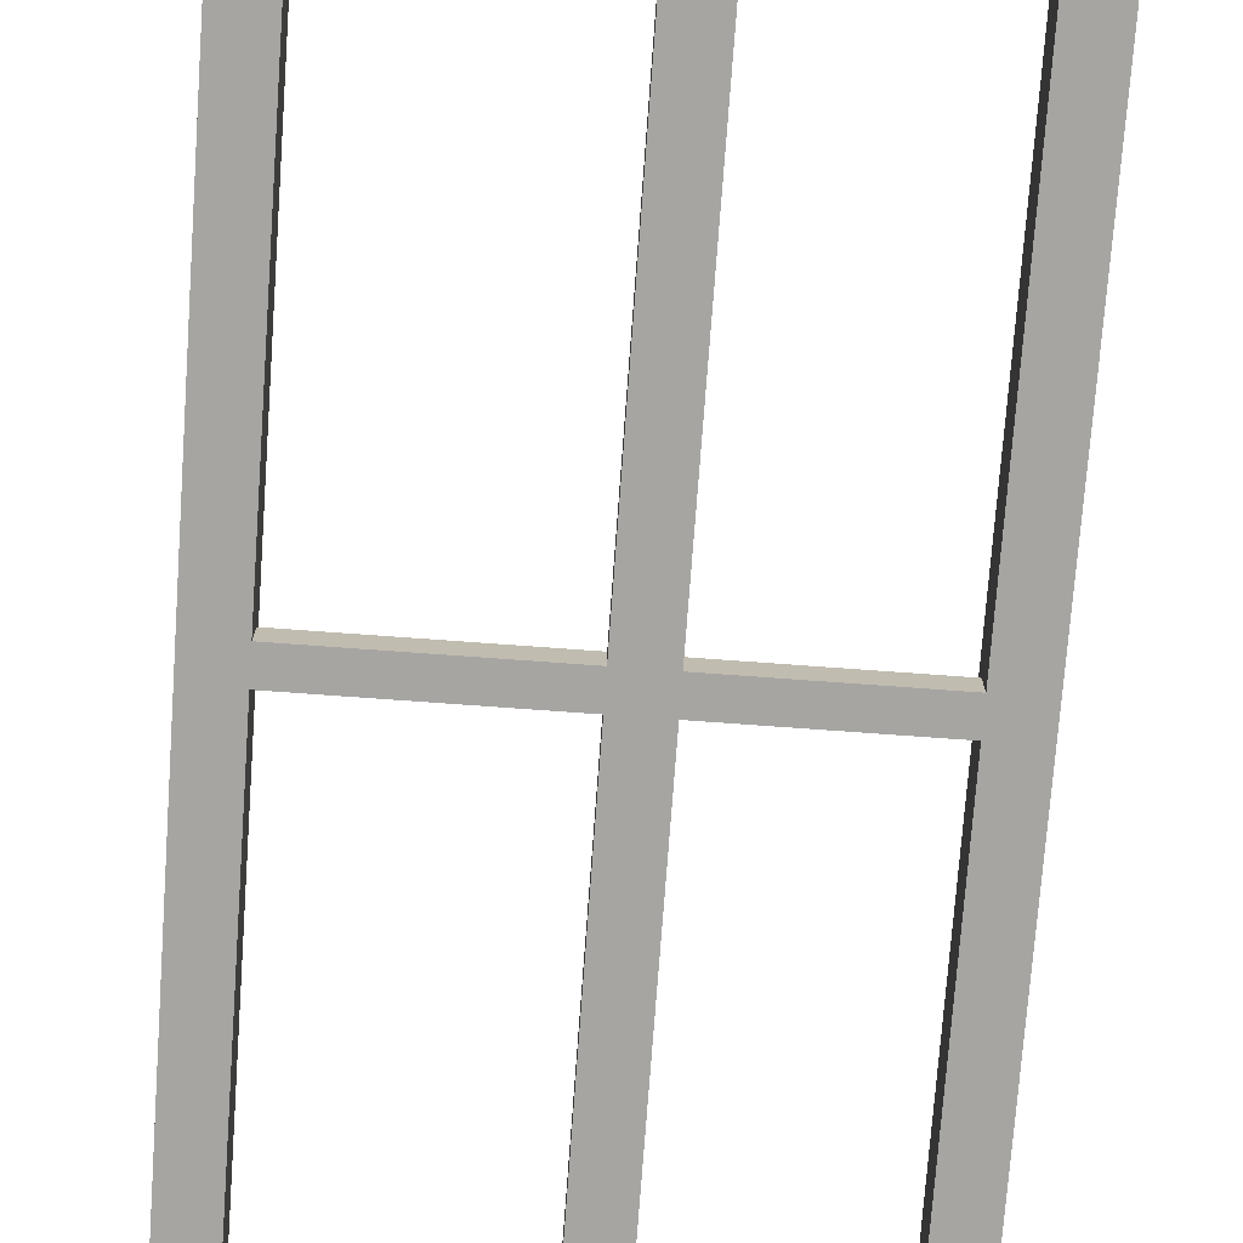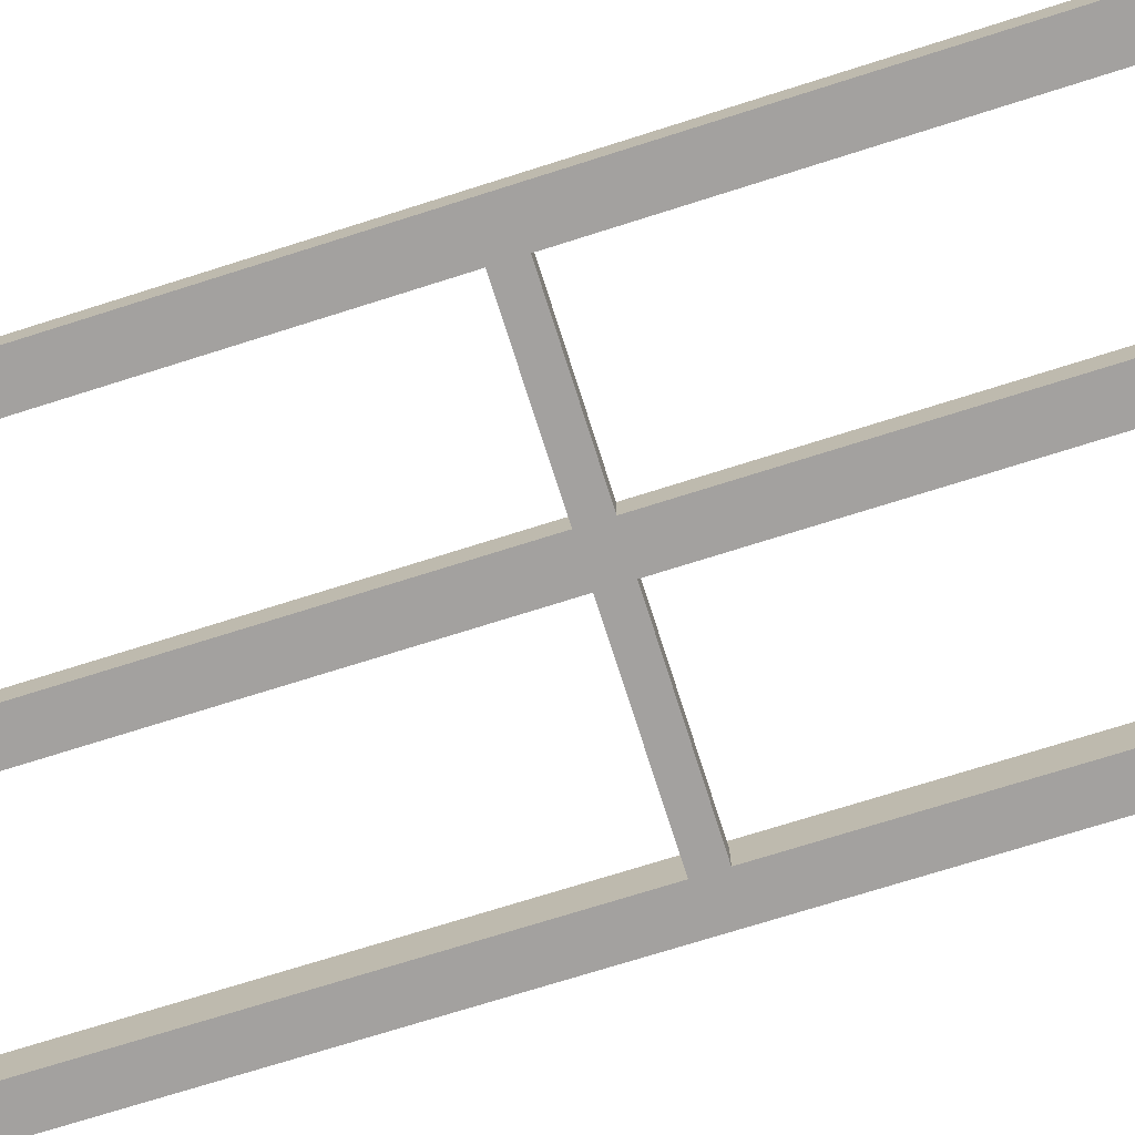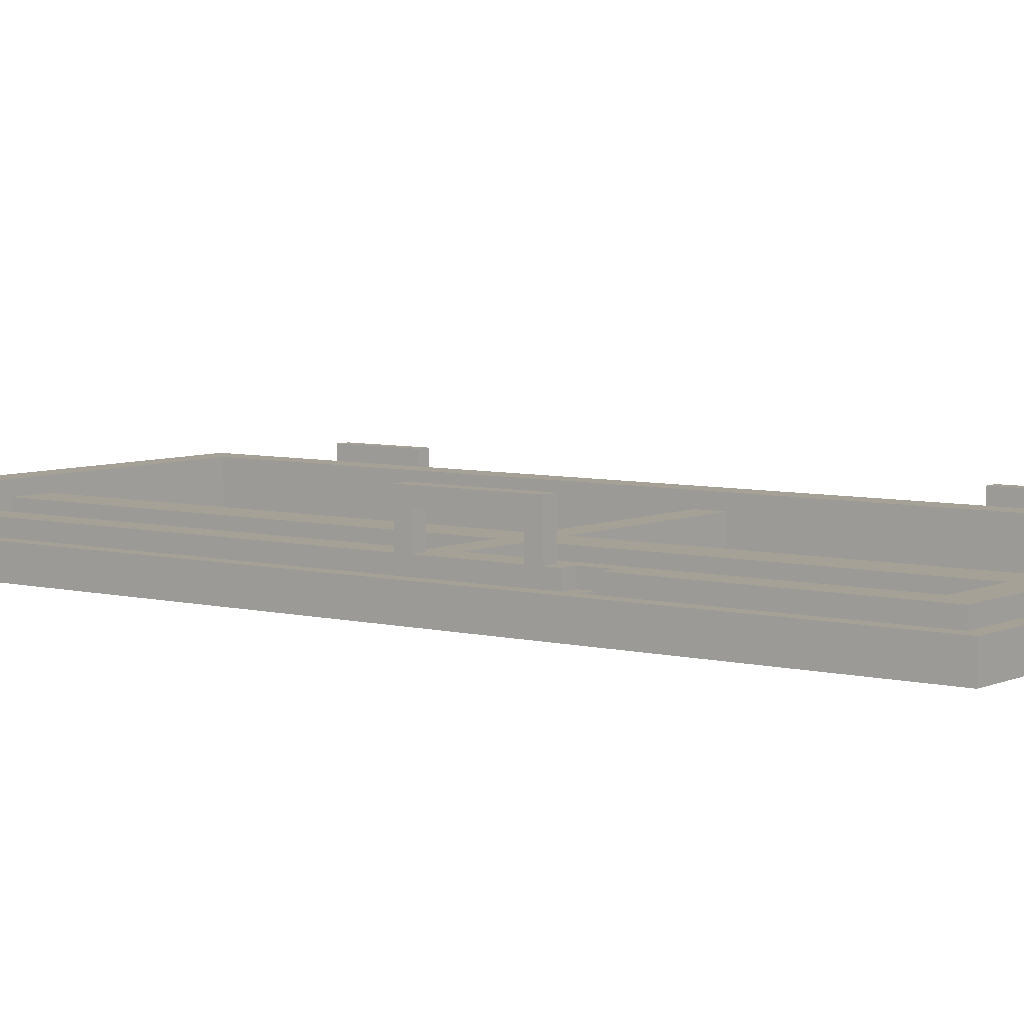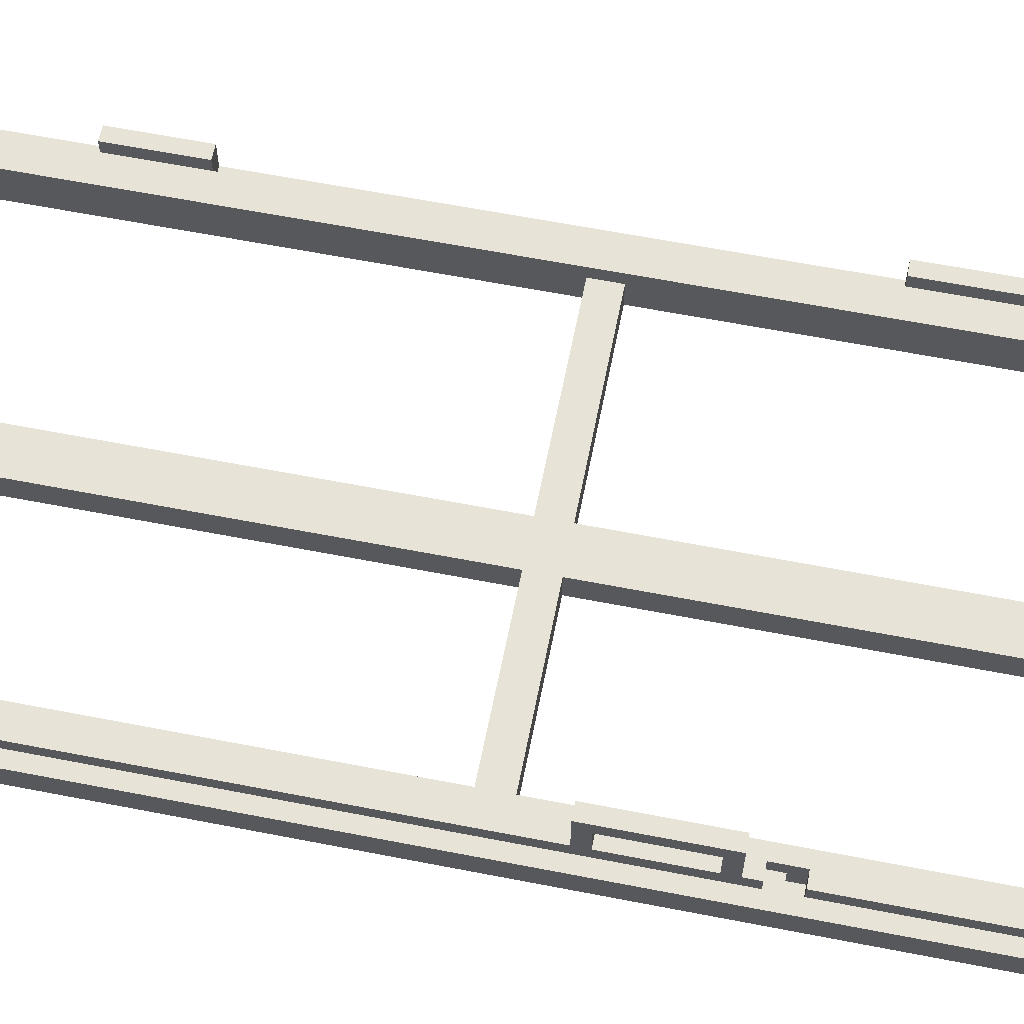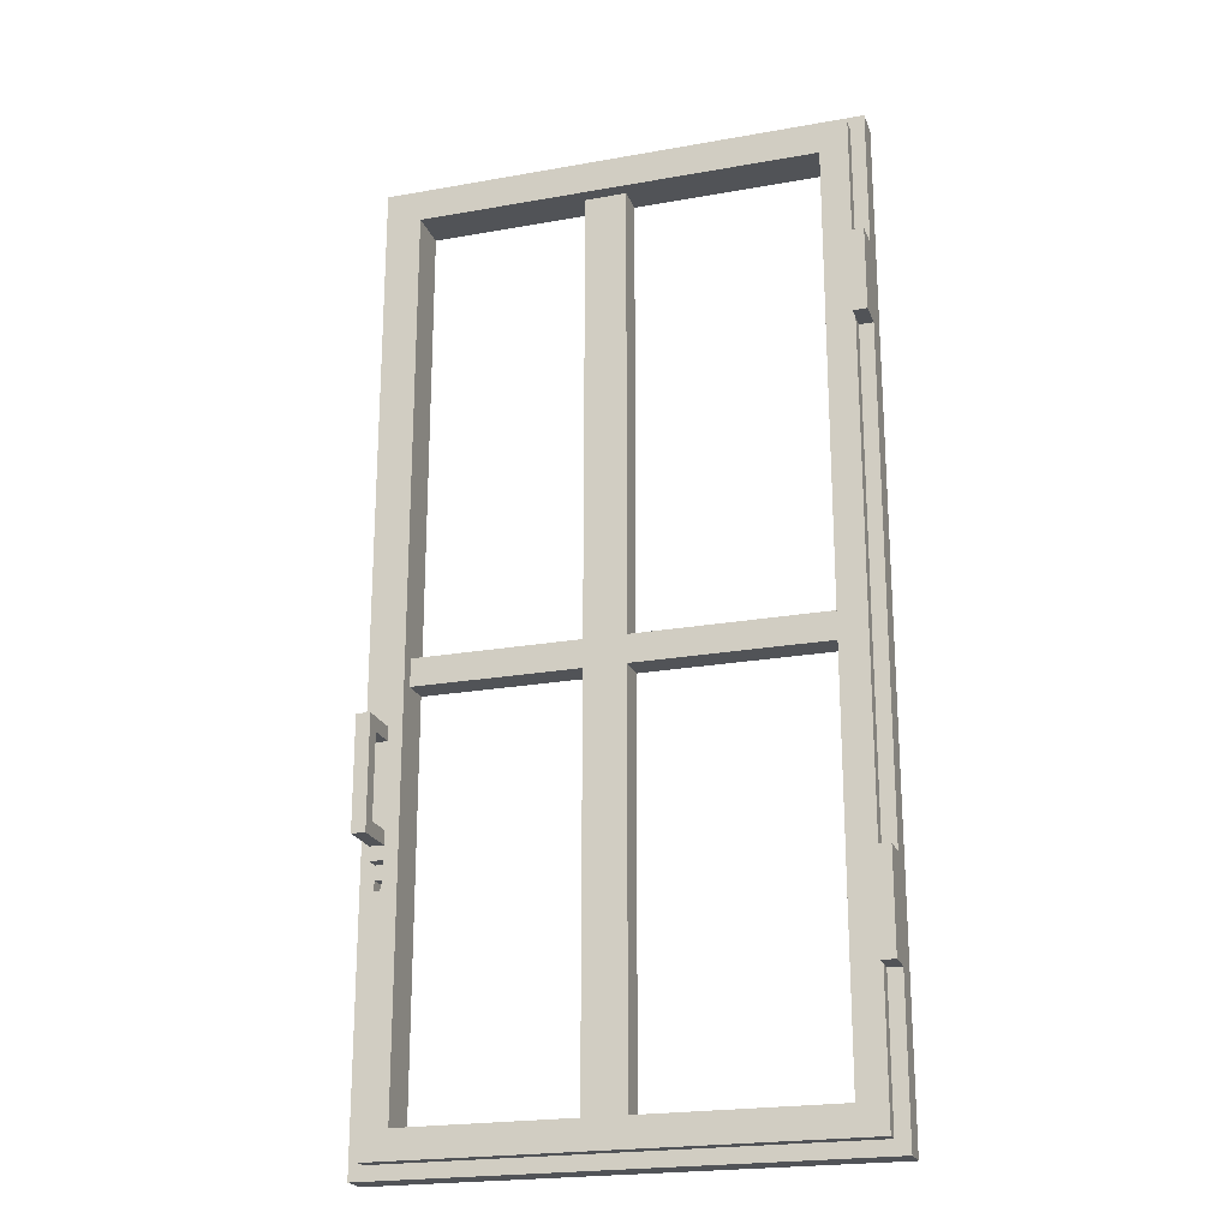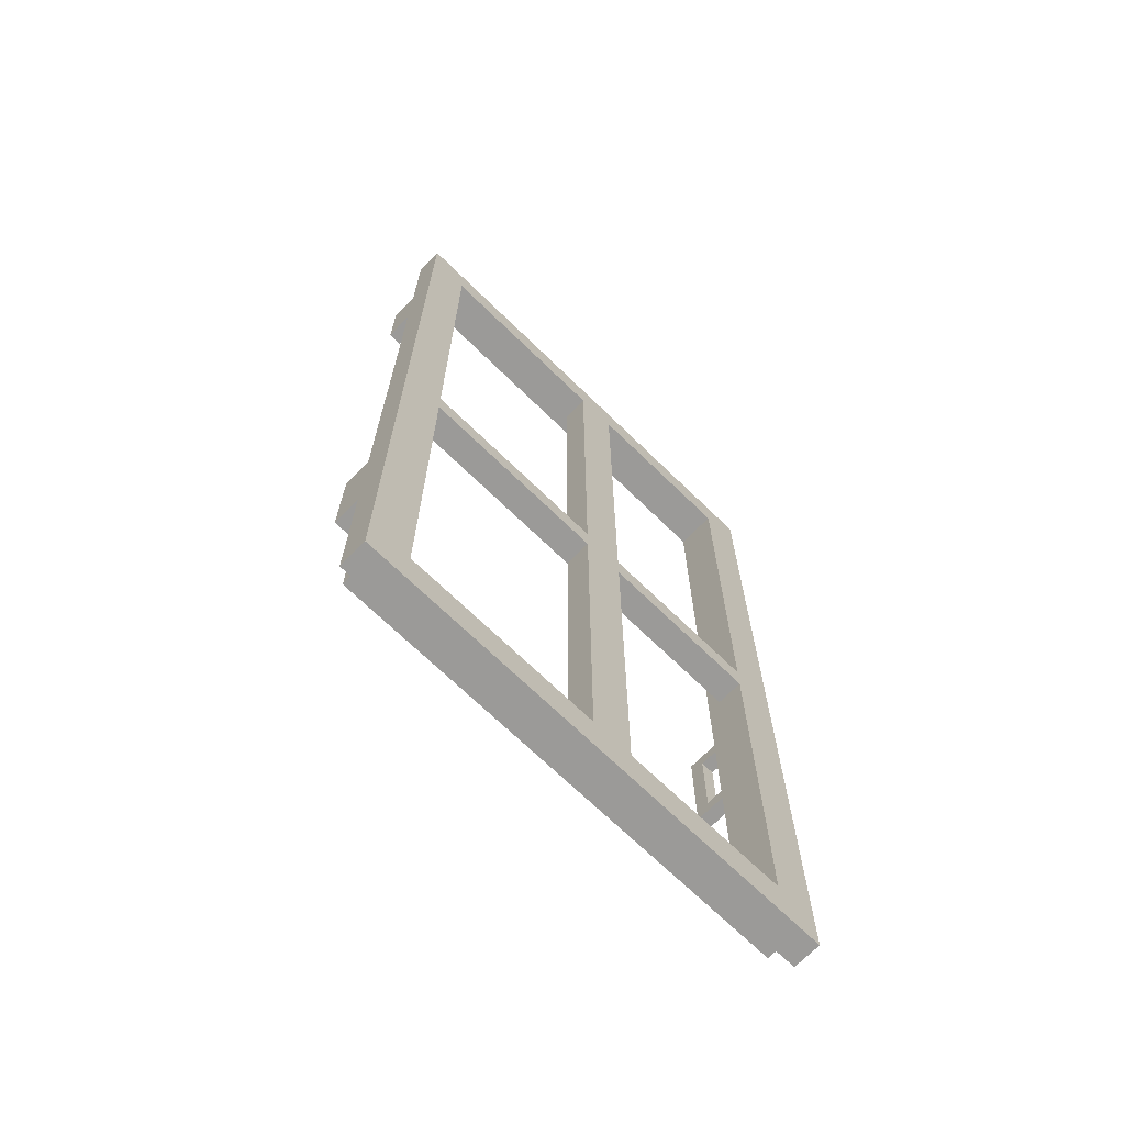
<metadata>
{"format":"obj","ext":"obj","renderer":"f3d","projection":"perspective","resolution":1024,"background":"white","views":[{"elev":-73.8,"azim":175.8,"up":"+Z"},{"elev":-72.3,"azim":-72.4,"up":"+Z"},{"elev":6.0,"azim":-53.1,"up":"+Z"},{"elev":62.3,"azim":-78.8,"up":"+Z"},{"elev":-21.8,"azim":17.4,"up":"+Y"},{"elev":-69.4,"azim":135.7,"up":"+Y"}]}
</metadata>
<code>
v -17.5 0 -1
v -17.5 0 -2
v -17.5 0 -3
v -17.5 70 -1
v -17.5 70 -2
v -17.5 70 -3
v -16.5 1 -0
v -16.5 1 -1
v -16.5 18 -0
v -16.5 18 -1
v -16.5 20 -0
v -16.5 20 -1
v -16.5 21 3
v -16.5 21 -0
v -16.5 22 2
v -16.5 22 -0
v -16.5 28 2
v -16.5 28 -0
v -16.5 29 3
v -16.5 29 -0
v -16.5 69 -0
v -16.5 69 -1
v -15.5 18 -0
v -15.5 18 -2
v -15.5 19 -1
v -15.5 19 -2
v -15.5 20 -0
v -15.5 20 -1
v -2.5 3 -1
v -2.5 3 -2
v -2.5 3 -3
v -2.5 32 -1
v -2.5 32 -2
v -2.5 32 -3
v -2.5 34 -1
v -2.5 34 -2
v -2.5 34 -3
v -2.5 67 -1
v -2.5 67 -2
v -2.5 67 -3
v 14.5 3 -0
v 14.5 3 -2
v 14.5 3 -3
v 14.5 32 -1
v 14.5 32 -2
v 14.5 32 -3
v 14.5 34 -1
v 14.5 34 -2
v 14.5 34 -3
v 14.5 67 -0
v 14.5 67 -2
v 14.5 67 -3
v 16.5 11 1
v 16.5 11 -0
v 16.5 18 1
v 16.5 18 -0
v 16.5 54 1
v 16.5 54 -0
v 16.5 60 1
v 16.5 60 -0
v -16.5 18 -1
v -16.5 18 -2
v -16.5 19 -1
v -16.5 19 -2
v -15.5 21 3
v -15.5 21 -0
v -15.5 22 2
v -15.5 22 -0
v -15.5 28 2
v -15.5 28 -0
v -15.5 29 3
v -15.5 29 -0
v -14.5 3 -0
v -14.5 3 -2
v -14.5 3 -3
v -14.5 32 -1
v -14.5 32 -2
v -14.5 32 -3
v -14.5 34 -1
v -14.5 34 -2
v -14.5 34 -3
v -14.5 67 -0
v -14.5 67 -2
v -14.5 67 -3
v 0.5 3 -1
v 0.5 3 -2
v 0.5 3 -3
v 0.5 32 -1
v 0.5 32 -2
v 0.5 32 -3
v 0.5 34 -1
v 0.5 34 -2
v 0.5 34 -3
v 0.5 67 -1
v 0.5 67 -2
v 0.5 67 -3
v 16.5 1 -0
v 16.5 1 -1
v 16.5 11 -0
v 16.5 11 -1
v 16.5 18 -0
v 16.5 18 -1
v 16.5 54 -0
v 16.5 54 -1
v 16.5 60 -0
v 16.5 60 -1
v 16.5 69 -0
v 16.5 69 -1
v 17.5 0 -1
v 17.5 0 -2
v 17.5 0 -3
v 17.5 11 1
v 17.5 11 -1
v 17.5 11 -2
v 17.5 18 1
v 17.5 18 -1
v 17.5 18 -2
v 17.5 54 1
v 17.5 54 -1
v 17.5 54 -2
v 17.5 60 1
v 17.5 60 -1
v 17.5 60 -2
v 17.5 70 -1
v 17.5 70 -2
v 17.5 70 -3
v -16.5 21 3
v -16.5 29 3
v -15.5 21 3
v -15.5 29 3
v 16.5 11 1
v 16.5 18 1
v 16.5 54 1
v 16.5 60 1
v 17.5 11 1
v 17.5 18 1
v 17.5 54 1
v 17.5 60 1
v -16.5 1 -0
v -16.5 18 -0
v -16.5 20 -0
v -16.5 21 -0
v -16.5 22 -0
v -16.5 28 -0
v -16.5 29 -0
v -16.5 69 -0
v -15.5 18 -0
v -15.5 20 -0
v -15.5 21 -0
v -15.5 22 -0
v -15.5 28 -0
v -15.5 29 -0
v -14.5 3 -0
v -14.5 67 -0
v 14.5 3 -0
v 14.5 67 -0
v 16.5 1 -0
v 16.5 11 -0
v 16.5 18 -0
v 16.5 54 -0
v 16.5 60 -0
v 16.5 69 -0
v -17.5 0 -1
v -17.5 70 -1
v -16.5 1 -1
v -16.5 18 -1
v -16.5 19 -1
v -16.5 20 -1
v -16.5 69 -1
v -15.5 19 -1
v -15.5 20 -1
v -14.5 32 -1
v -14.5 34 -1
v -2.5 3 -1
v -2.5 32 -1
v -2.5 34 -1
v -2.5 67 -1
v 0.5 3 -1
v 0.5 32 -1
v 0.5 34 -1
v 0.5 67 -1
v 14.5 32 -1
v 14.5 34 -1
v 16.5 1 -1
v 16.5 11 -1
v 16.5 18 -1
v 16.5 54 -1
v 16.5 60 -1
v 16.5 69 -1
v 17.5 0 -1
v 17.5 11 -1
v 17.5 18 -1
v 17.5 54 -1
v 17.5 60 -1
v 17.5 70 -1
v -16.5 18 -2
v -16.5 19 -2
v -15.5 18 -2
v -15.5 19 -2
v -16.5 22 2
v -16.5 28 2
v -15.5 22 2
v -15.5 28 2
v -17.5 0 -3
v -17.5 70 -3
v -14.5 3 -3
v -14.5 32 -3
v -14.5 34 -3
v -14.5 67 -3
v -2.5 3 -3
v -2.5 32 -3
v -2.5 34 -3
v -2.5 67 -3
v 0.5 3 -3
v 0.5 32 -3
v 0.5 34 -3
v 0.5 67 -3
v 14.5 3 -3
v 14.5 32 -3
v 14.5 34 -3
v 14.5 67 -3
v 17.5 0 -3
v 17.5 70 -3
v -17.5 0 -1
v 17.5 0 -1
v -17.5 0 -2
v 17.5 0 -2
v -17.5 0 -3
v 17.5 0 -3
v -16.5 1 -0
v 16.5 1 -0
v -16.5 1 -1
v 16.5 1 -1
v 16.5 11 1
v 17.5 11 1
v 16.5 11 -0
v 16.5 11 -1
v 17.5 11 -1
v -16.5 19 -1
v -15.5 19 -1
v -16.5 19 -2
v -15.5 19 -2
v -16.5 20 -0
v -15.5 20 -0
v -16.5 20 -1
v -15.5 20 -1
v -16.5 21 3
v -15.5 21 3
v -16.5 21 -0
v -15.5 21 -0
v -16.5 28 2
v -15.5 28 2
v -16.5 28 -0
v -15.5 28 -0
v -14.5 32 -1
v -2.5 32 -1
v 0.5 32 -1
v 14.5 32 -1
v -14.5 32 -2
v -2.5 32 -2
v 0.5 32 -2
v 14.5 32 -2
v -14.5 32 -3
v -2.5 32 -3
v 0.5 32 -3
v 14.5 32 -3
v 16.5 54 1
v 17.5 54 1
v 16.5 54 -0
v 16.5 54 -1
v 17.5 54 -1
v -14.5 67 -0
v 14.5 67 -0
v -2.5 67 -1
v 0.5 67 -1
v -14.5 67 -2
v -2.5 67 -2
v 0.5 67 -2
v 14.5 67 -2
v -14.5 67 -3
v -2.5 67 -3
v 0.5 67 -3
v 14.5 67 -3
v -14.5 3 -0
v 14.5 3 -0
v -2.5 3 -1
v 0.5 3 -1
v -14.5 3 -2
v -2.5 3 -2
v 0.5 3 -2
v 14.5 3 -2
v -14.5 3 -3
v -2.5 3 -3
v 0.5 3 -3
v 14.5 3 -3
v 16.5 18 1
v 17.5 18 1
v -16.5 18 -0
v -15.5 18 -0
v 16.5 18 -0
v -16.5 18 -1
v 16.5 18 -1
v 17.5 18 -1
v -16.5 18 -2
v -15.5 18 -2
v -16.5 22 2
v -15.5 22 2
v -16.5 22 -0
v -15.5 22 -0
v -16.5 29 3
v -15.5 29 3
v -16.5 29 -0
v -15.5 29 -0
v -14.5 34 -1
v -2.5 34 -1
v 0.5 34 -1
v 14.5 34 -1
v -14.5 34 -2
v -2.5 34 -2
v 0.5 34 -2
v 14.5 34 -2
v -14.5 34 -3
v -2.5 34 -3
v 0.5 34 -3
v 14.5 34 -3
v 16.5 60 1
v 17.5 60 1
v 16.5 60 -0
v 16.5 60 -1
v 17.5 60 -1
v -16.5 69 -0
v 16.5 69 -0
v -16.5 69 -1
v 16.5 69 -1
v -17.5 70 -1
v 17.5 70 -1
v -17.5 70 -2
v 17.5 70 -2
v -17.5 70 -3
v 17.5 70 -3
f 4 2 1
f 5 3 2
f 5 2 4
f 6 3 5
f 9 8 7
f 10 8 9
f 14 12 11
f 15 14 13
f 16 12 14
f 16 14 15
f 17 15 13
f 18 12 16
f 19 17 13
f 19 18 17
f 20 12 18
f 20 18 19
f 21 12 20
f 22 12 21
f 25 24 23
f 26 24 25
f 27 25 23
f 28 25 27
f 32 30 29
f 33 31 30
f 33 30 32
f 34 31 33
f 38 36 35
f 39 37 36
f 39 36 38
f 40 37 39
f 44 42 41
f 45 43 42
f 45 42 44
f 46 43 45
f 47 44 41
f 50 47 41
f 50 48 47
f 51 49 48
f 51 48 50
f 52 49 51
f 55 54 53
f 56 54 55
f 59 58 57
f 60 58 59
f 61 62 63
f 63 62 64
f 65 66 67
f 67 66 68
f 65 67 69
f 65 69 71
f 69 70 71
f 71 70 72
f 73 74 76
f 74 75 77
f 76 74 77
f 77 75 78
f 73 76 79
f 73 79 82
f 79 80 82
f 80 81 83
f 82 80 83
f 83 81 84
f 85 86 88
f 86 87 89
f 88 86 89
f 89 87 90
f 91 92 94
f 92 93 95
f 94 92 95
f 95 93 96
f 97 98 99
f 99 98 100
f 101 102 103
f 103 102 104
f 105 106 107
f 107 106 108
f 109 110 113
f 110 111 114
f 113 110 114
f 112 113 115
f 113 114 116
f 115 113 116
f 114 111 117
f 116 114 117
f 116 117 119
f 117 111 120
f 119 117 120
f 118 119 121
f 119 120 122
f 121 119 122
f 120 111 123
f 122 120 123
f 122 123 124
f 123 111 125
f 124 123 125
f 125 111 126
f 129 128 127
f 130 128 129
f 135 132 131
f 136 132 135
f 137 134 133
f 138 134 137
f 147 140 139
f 148 142 141
f 149 142 148
f 150 144 143
f 151 144 150
f 152 146 145
f 153 151 150
f 153 152 151
f 153 147 139
f 153 149 148
f 153 150 149
f 153 148 147
f 154 146 152
f 154 152 153
f 155 153 139
f 156 146 154
f 157 155 139
f 157 156 155
f 158 156 157
f 159 156 158
f 160 156 159
f 161 156 160
f 162 146 156
f 162 156 161
f 165 164 163
f 166 164 165
f 167 164 166
f 168 164 167
f 169 164 168
f 170 168 167
f 171 168 170
f 175 173 172
f 176 173 175
f 178 175 174
f 178 177 176
f 178 176 175
f 179 177 178
f 180 177 179
f 181 177 180
f 182 180 179
f 183 180 182
f 184 165 163
f 189 164 169
f 190 185 184
f 190 184 163
f 191 185 190
f 192 187 186
f 193 187 192
f 194 189 188
f 195 164 189
f 195 189 194
f 198 197 196
f 199 197 198
f 200 201 202
f 202 201 203
f 204 205 206
f 206 205 207
f 207 205 208
f 208 205 209
f 204 206 210
f 207 208 211
f 211 208 212
f 209 205 213
f 211 212 214
f 212 213 214
f 204 210 214
f 210 211 214
f 214 213 215
f 215 213 216
f 213 205 217
f 216 213 217
f 204 214 218
f 215 216 219
f 219 216 220
f 217 205 221
f 204 218 222
f 220 221 222
f 219 220 222
f 218 219 222
f 221 205 223
f 222 221 223
f 226 225 224
f 227 225 226
f 228 227 226
f 229 227 228
f 232 231 230
f 233 231 232
f 236 235 234
f 237 235 236
f 238 235 237
f 241 240 239
f 242 240 241
f 245 244 243
f 246 244 245
f 249 248 247
f 250 248 249
f 253 252 251
f 254 252 253
f 259 256 255
f 260 256 259
f 261 258 257
f 262 258 261
f 263 260 259
f 264 260 263
f 265 262 261
f 266 262 265
f 269 268 267
f 270 268 269
f 271 268 270
f 274 273 272
f 275 273 274
f 276 274 272
f 277 274 276
f 278 273 275
f 279 273 278
f 280 277 276
f 281 277 280
f 282 279 278
f 283 279 282
f 284 285 286
f 286 285 287
f 284 286 288
f 288 286 289
f 287 285 290
f 290 285 291
f 288 289 292
f 292 289 293
f 290 291 294
f 294 291 295
f 296 297 300
f 298 299 301
f 300 297 302
f 302 297 303
f 301 299 304
f 304 299 305
f 306 307 308
f 308 307 309
f 310 311 312
f 312 311 313
f 314 315 318
f 318 315 319
f 316 317 320
f 320 317 321
f 318 319 322
f 322 319 323
f 320 321 324
f 324 321 325
f 326 327 328
f 328 327 329
f 329 327 330
f 331 332 333
f 333 332 334
f 335 336 337
f 337 336 338
f 337 338 339
f 339 338 340

</code>
